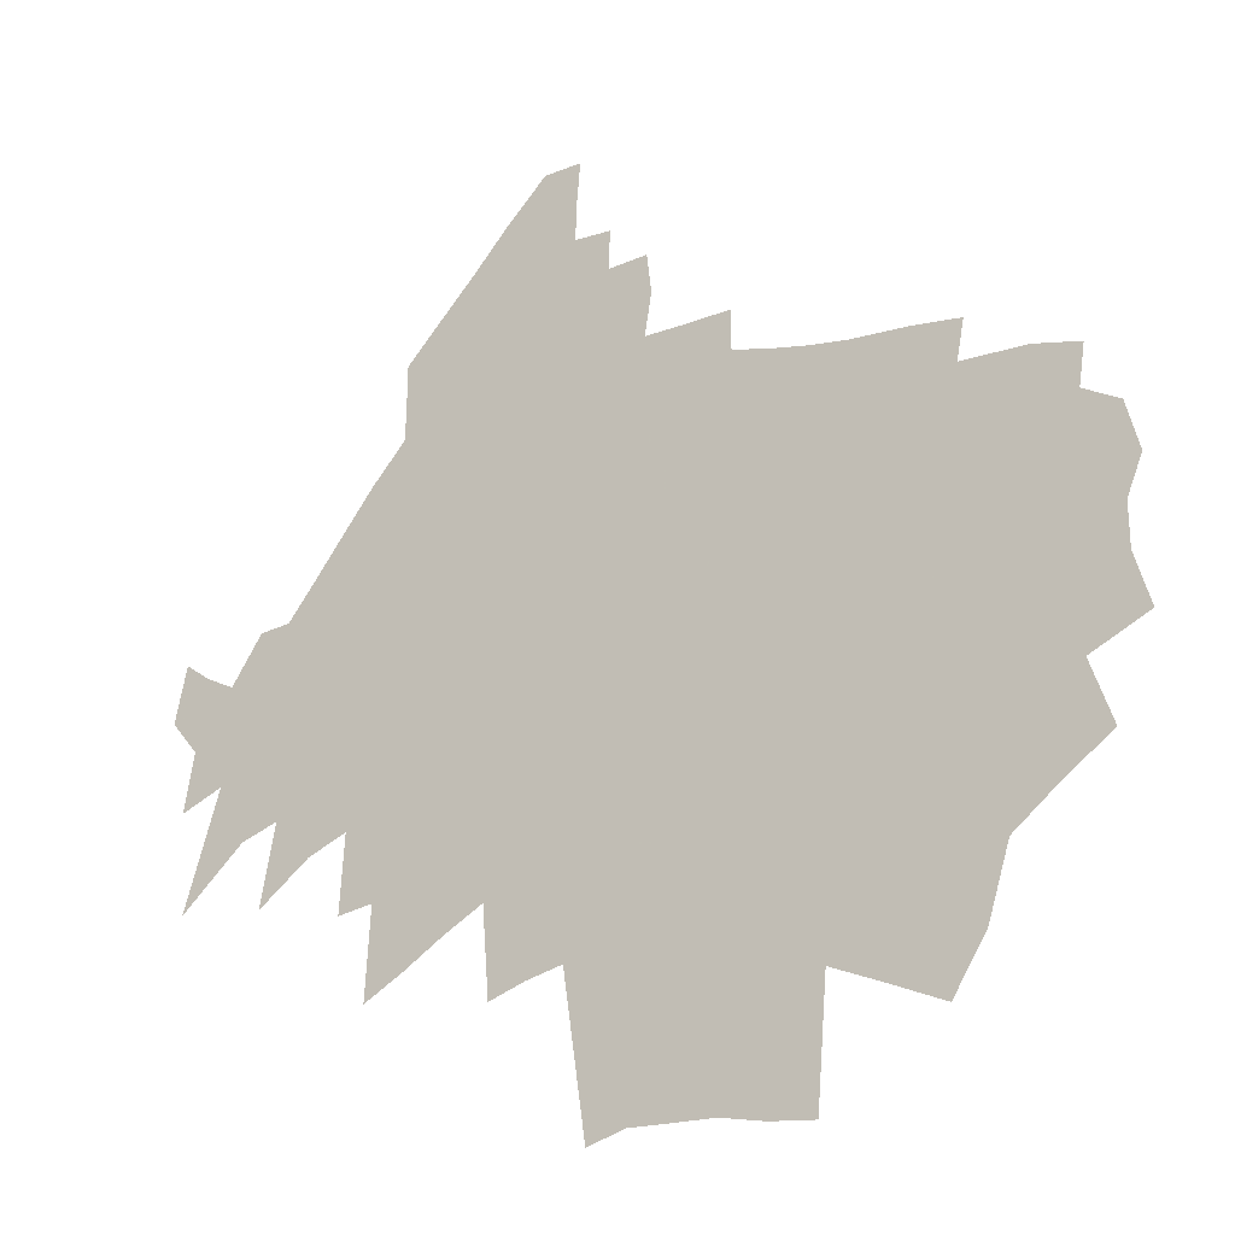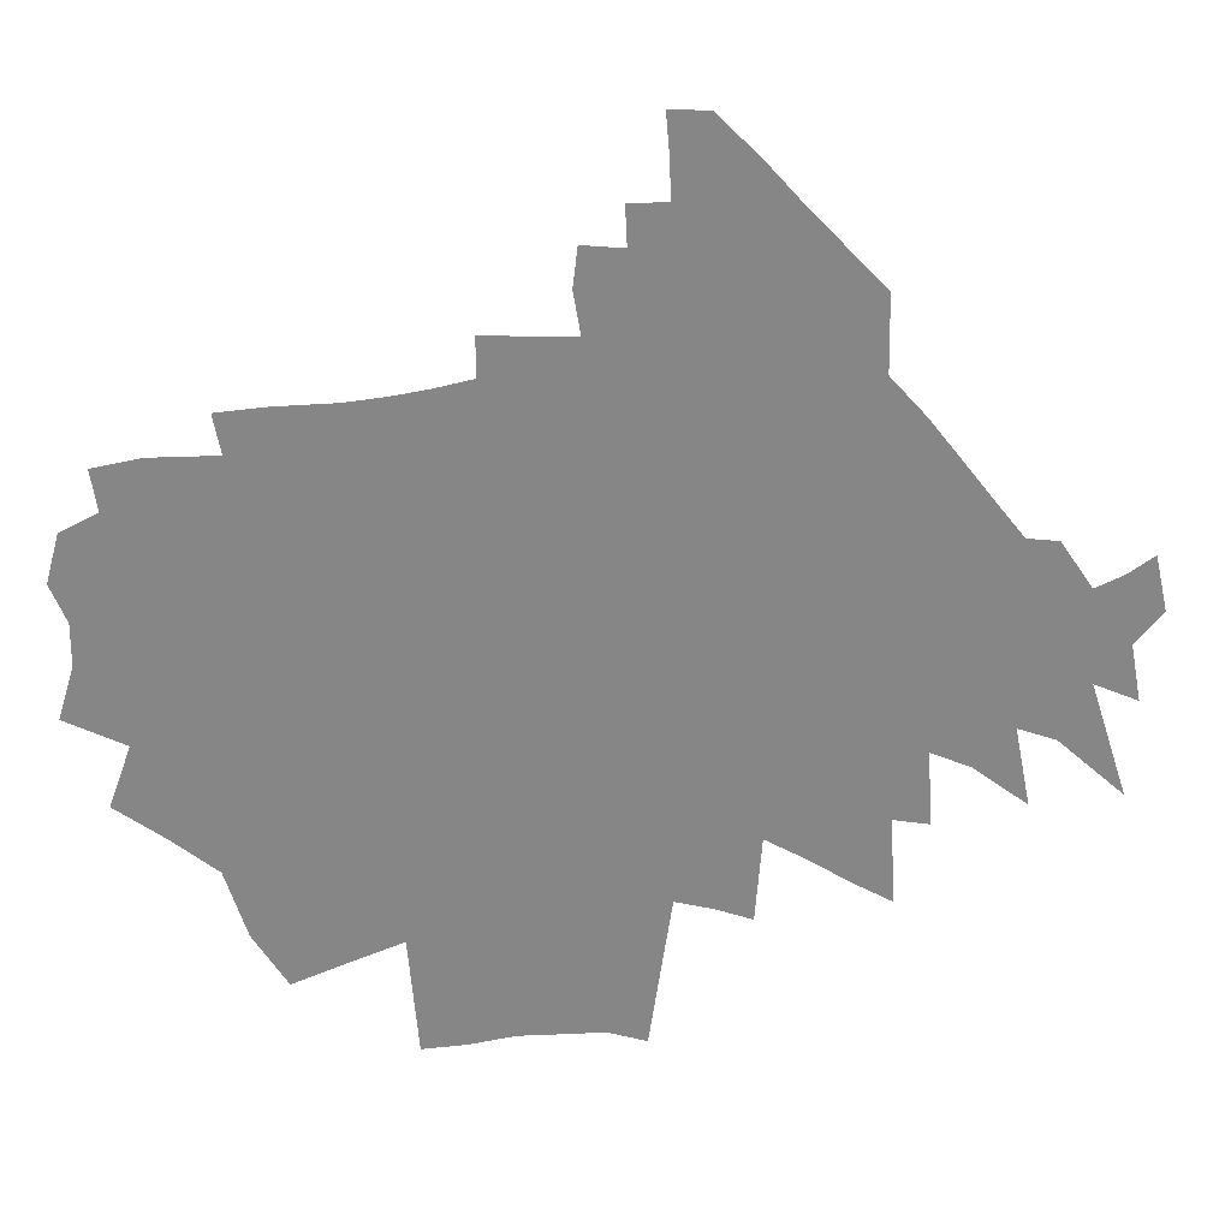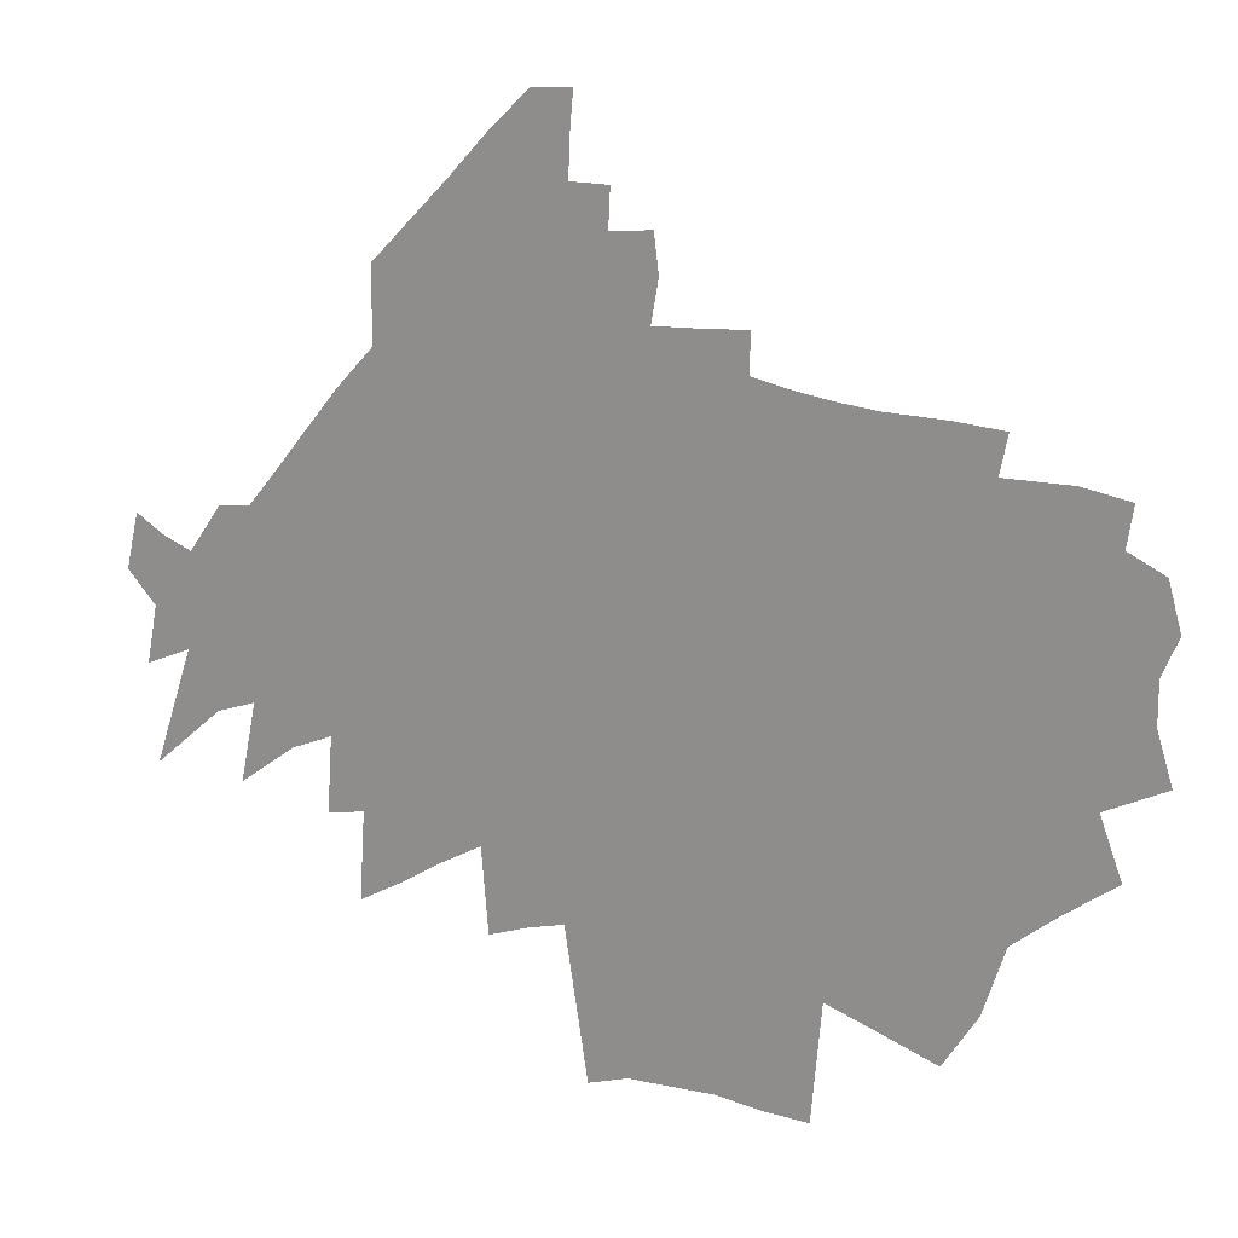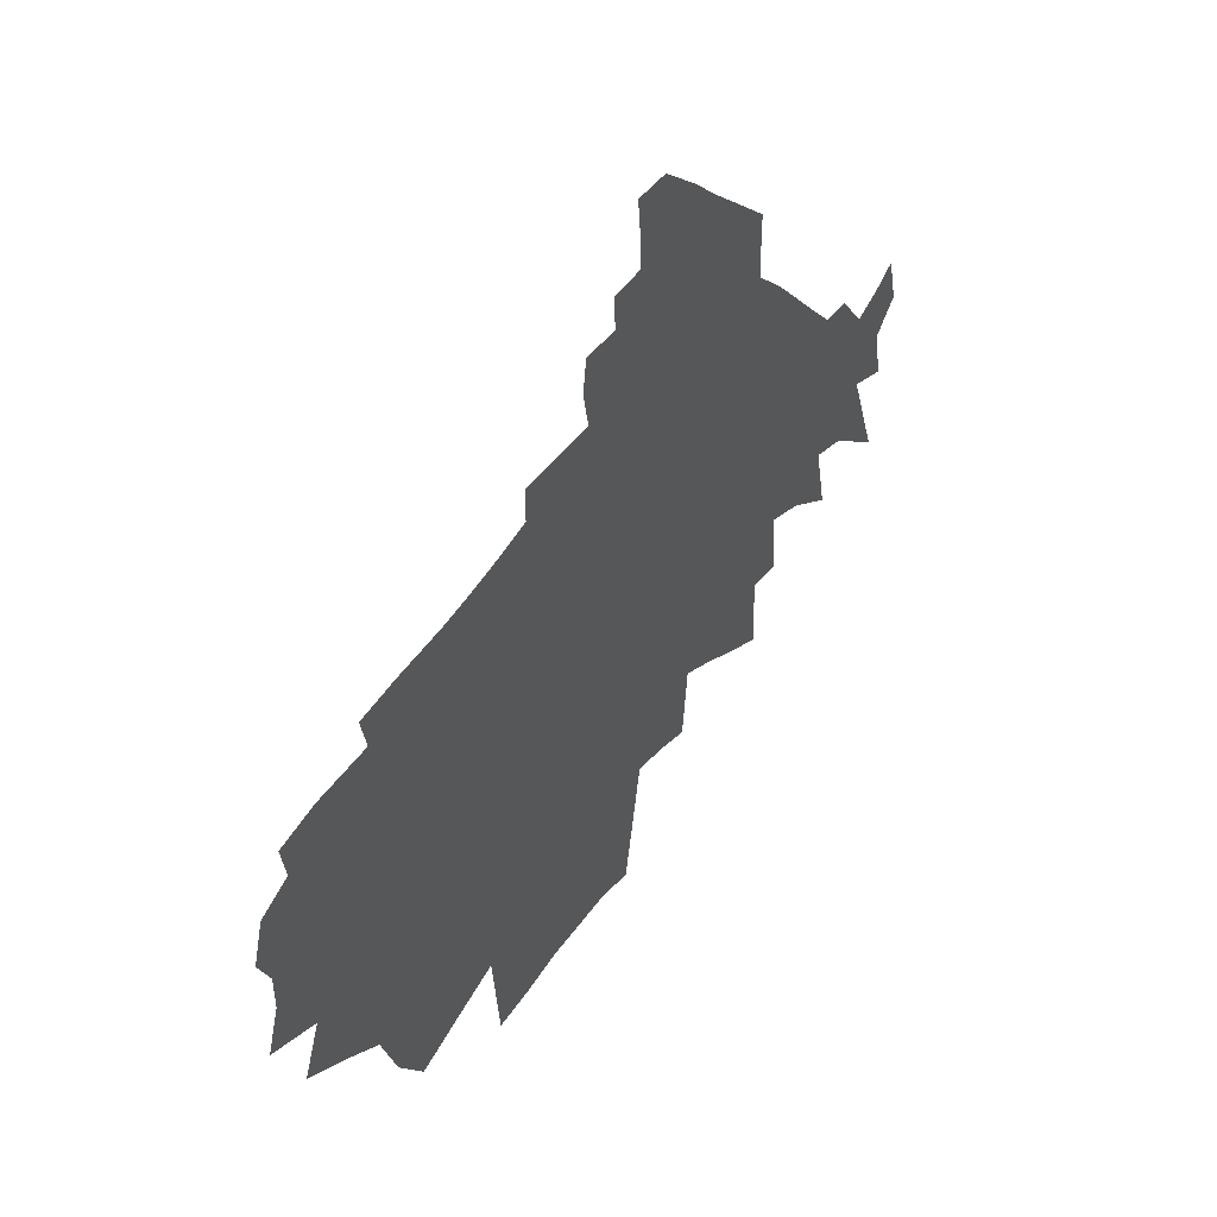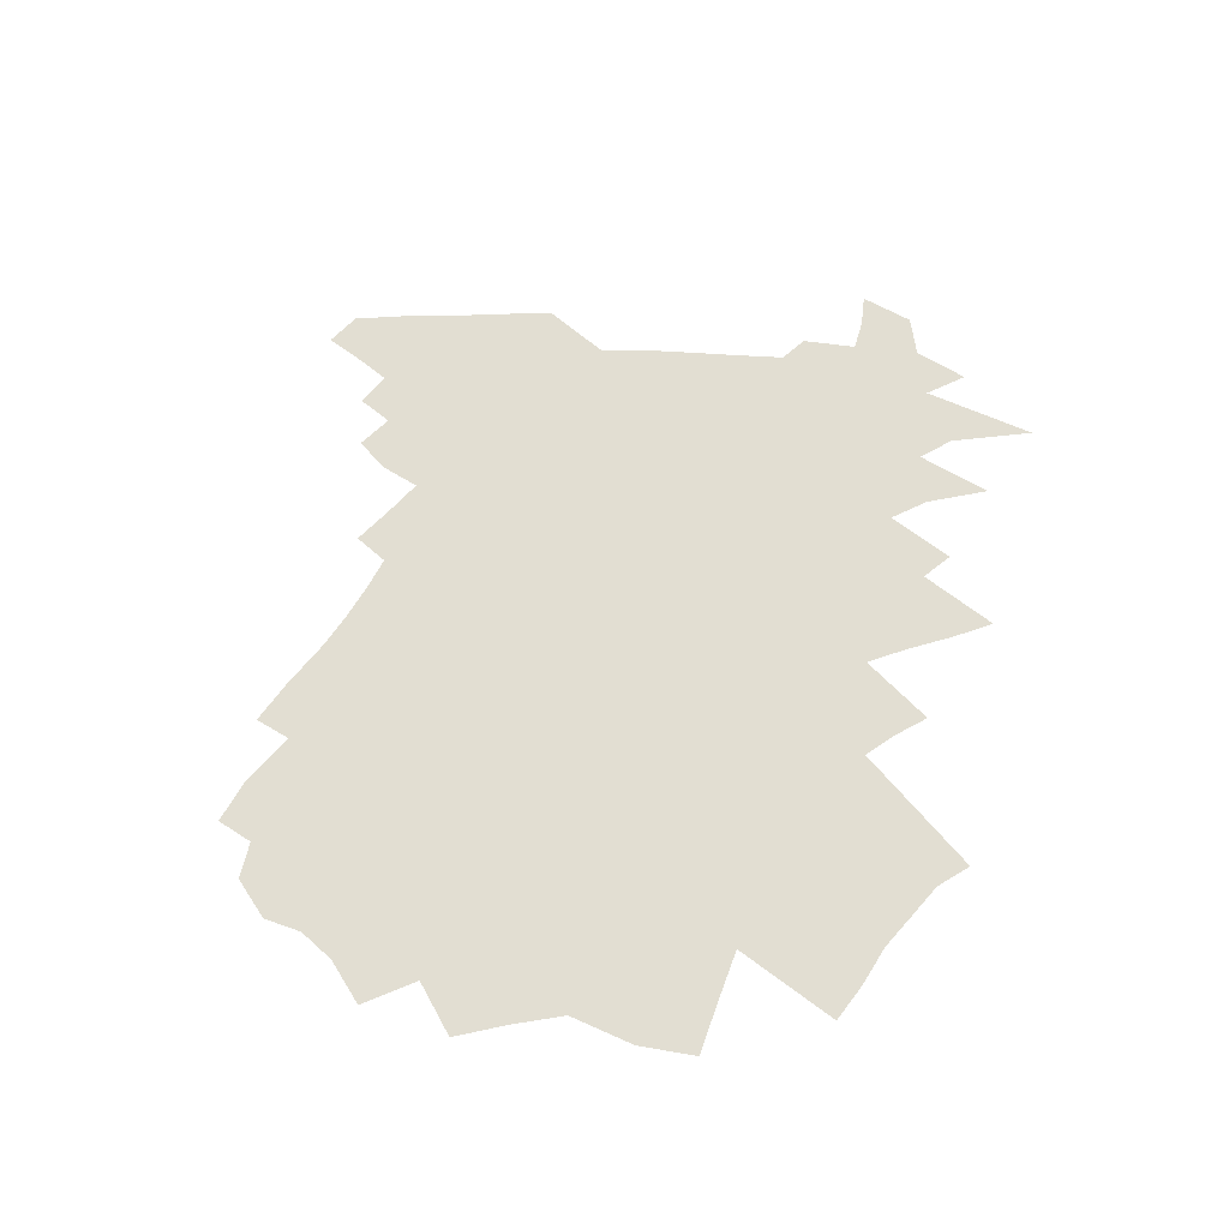
<metadata>
{"format":"obj","ext":"obj","renderer":"f3d","projection":"perspective","resolution":1024,"background":"white","views":[{"elev":-20.5,"azim":-149.2,"up":"+Y"},{"elev":28.3,"azim":-4.1,"up":"+Y"},{"elev":19.7,"azim":-158.5,"up":"+Y"},{"elev":51.0,"azim":-55.4,"up":"+Y"},{"elev":67.9,"azim":-48.8,"up":"+Z"}]}
</metadata>
<code>
v 490.2 349.7 0
v 501.9 387.8 0
v 502.4 419.2 0
v 491.1 447.3 0
v 500.8 482.4 0
v 516.8 283.2 0
v 533.2 328.2 0
v 538 362.6 0
v 555.1 403.7 0
v 545.6 430.9 0
v 548.9 462.8 0
v 527.2 495.9 0
v 523 525.5 0
v 552.3 256.7 0
v 567.7 302.5 0
v 579.7 343 0
v 583.9 376.2 0
v 593.2 411.7 0
v 588.6 440.1 0
v 585 469.1 0
v 578.7 498.2 0
v 557 532 0
v 585.6 229.2 0
v 605.3 281.4 0
v 618.3 323.6 0
v 632 363.6 0
v 635.1 393.3 0
v 638.9 422.1 0
v 637.7 448 0
v 636.5 473.1 0
v 621.9 500.9 0
v 605 531.9 0
v 599.7 560.5 0
v 601.3 177.8 0
v 628.5 245.7 0
v 645.2 295.1 0
v 659 338.1 0
v 665.1 370.8 0
v 668.2 399.8 0
v 669.9 427 0
v 667.5 452.2 0
v 664.7 477.7 0
v 653.6 505.8 0
v 641.3 535.1 0
v 634.4 563.5 0
v 625.9 137.4 0
v 651.1 207.4 0
v 669.3 263 0
v 681.8 307.5 0
v 690.3 344.5 0
v 693.6 374.2 0
v 694.5 401 0
v 696.9 429.7 0
v 695.9 455.7 0
v 693.3 481.4 0
v 687 508.8 0
v 681.3 537 0
v 678.5 564.7 0
v 666.6 153.6 0
v 690 223.8 0
v 704.1 274.5 0
v 714.1 316.5 0
v 719.7 349.4 0
v 721.8 377.6 0
v 723.6 405.7 0
v 723.1 431.8 0
v 723.1 458.7 0
v 718.9 485.7 0
v 715 512.6 0
v 710.8 540.1 0
v 706.5 567.8 0
v 704.7 168.2 0
v 721.7 228.8 0
v 732.7 275.4 0
v 740.2 313.9 0
v 746.6 351.4 0
v 748.7 379.9 0
v 750.4 408.1 0
v 751.2 435.1 0
v 749.2 461.3 0
v 746.8 488 0
v 742.8 515.6 0
v 739.8 543.1 0
v 733.8 572.2 0
v 711.8 79.09 0
v 735.6 167.9 0
v 753.5 237 0
v 760.8 276.8 0
v 767.5 315.7 0
v 773.4 353.6 0
v 775.5 382.1 0
v 777.7 411.3 0
v 777.3 436.7 0
v 776 463 0
v 774.1 490.1 0
v 770.7 518.2 0
v 767.7 546.8 0
v 760.9 578.2 0
v 761 606.8 0
v 744.8 81.37 0
v 768.3 176.5 0
v 781.9 238.1 0
v 790.1 282.9 0
v 795.4 319.9 0
v 799.1 352.5 0
v 801.1 381.5 0
v 802.7 411.4 0
v 803.2 437.4 0
v 802.9 464.2 0
v 802.3 491.4 0
v 800.4 519 0
v 800.9 546.5 0
v 796 576.1 0
v 794.1 604.7 0
v 777.9 86.87 0
v 799.8 185.6 0
v 812 247.4 0
v 817.8 287.1 0
v 822.8 324 0
v 826.5 356.3 0
v 826.8 382.9 0
v 828.4 410.4 0
v 829.4 437.5 0
v 829.8 464.9 0
v 830.1 492.3 0
v 829.6 519.7 0
v 828.8 547.2 0
v 828.4 574.7 0
v 825 603.5 0
v 819.8 634.4 0
v 823.3 662.7 0
v 808.9 86.65 0
v 830.3 195.4 0
v 839.5 251.9 0
v 847.1 298.3 0
v 851.1 331.9 0
v 853.8 360.9 0
v 854.7 386.3 0
v 855.5 412.2 0
v 855.8 438.2 0
v 856.9 466 0
v 856.7 492.8 0
v 857.9 520.4 0
v 857.5 547.2 0
v 857 574.2 0
v 855.6 602 0
v 852.7 631.5 0
v 852.7 659.8 0
v 851.4 688 0
v 839.5 86.67 0
v 857.7 193.6 0
v 866.2 254.1 0
v 872.4 303.1 0
v 875.3 332.3 0
v 877.6 360.1 0
v 879.6 385.2 0
v 880.7 411.6 0
v 881.8 438.5 0
v 882.9 466.3 0
v 883.5 493.4 0
v 883.7 520.2 0
v 883.8 547.3 0
v 883.4 574.6 0
v 882.6 602.2 0
v 881.8 629.9 0
v 880.1 659.4 0
v 878.6 688.3 0
v 877.5 716.5 0
v 875.1 745.6 0
v 868.1 77.67 0
v 884.7 191.9 0
v 892.1 250.8 0
v 896.3 298.6 0
v 900 327.2 0
v 902.2 357.7 0
v 904.5 385.1 0
v 906.4 412.5 0
v 907.4 438.6 0
v 909 467.2 0
v 909.6 493.6 0
v 909.9 519.9 0
v 910.1 547 0
v 909.8 574.3 0
v 909.5 601.9 0
v 908.4 630.4 0
v 907.1 658.8 0
v 905.6 687.5 0
v 905.4 715 0
v 902.9 743.9 0
v 912.1 184.8 0
v 918.1 241.9 0
v 921.2 291.4 0
v 924.7 325.2 0
v 927.3 354.6 0
v 929.6 382.4 0
v 931.4 411.5 0
v 932.7 438.5 0
v 934.2 466.3 0
v 935.1 493 0
v 935.6 519.6 0
v 936.1 546.7 0
v 935.8 574.6 0
v 936.1 601.9 0
v 934.8 630 0
v 934.2 657.4 0
v 932.7 685.8 0
v 933.5 712.8 0
v 939.4 174.9 0
v 944.2 238.8 0
v 946.4 286.7 0
v 949.4 325.4 0
v 952 354.4 0
v 954.3 382.1 0
v 956.6 412.7 0
v 958 439.1 0
v 959.6 466.4 0
v 960.7 492.5 0
v 961.5 519.2 0
v 962 546.4 0
v 962.6 573.8 0
v 962.6 601.2 0
v 962 628.3 0
v 960.6 656.1 0
v 959.1 684 0
v 973.4 221.9 0
v 971.7 282.5 0
v 974.9 319 0
v 977 350.8 0
v 978.9 384 0
v 980.8 411.3 0
v 982.6 437.7 0
v 984.1 465.1 0
v 985.6 491.5 0
v 986.7 518.3 0
v 988.3 545.6 0
v 988.4 573.1 0
v 988.1 600.8 0
v 987.4 627.9 0
v 985.9 655.6 0
v 1004 202 0
v 1003 257.6 0
v 1001 312.3 0
v 1002 349.2 0
v 1003 382.3 0
v 1005 409.6 0
v 1007 437.1 0
v 1008 464.2 0
v 1010 490.4 0
v 1012 517.3 0
v 1014 544.6 0
v 1014 572.3 0
v 1013 600.6 0
v 1013 627 0
v 1034 184.6 0
v 1030 250.2 0
v 1027 305.4 0
v 1027 342.8 0
v 1028 376.6 0
v 1029 409.6 0
v 1030 436.6 0
v 1032 462.6 0
v 1035 488.7 0
v 1037 515.8 0
v 1039 543.4 0
v 1056 245.5 0
v 1052 301.3 0
v 1052 341.4 0
v 1051 377.6 0
v 1051 409.9 0
v 1053 435.1 0
v 1058 460.5 0
v 1060 486.9 0
v 1062 514.1 0
v 1082 288.6 0
v 1078 335 0
v 1075 374.2 0
v 1074 406.7 0
v 1079 431.4 0
v 1083 457.6 0
v 1085 484.7 0
v 1121 258 0
v 1110 317.2 0
v 1105 360.3 0
v 1102 397.3 0
v 1104 427.6 0
v 1106 457.1 0
v 1137 307.2 0
v 1130 356.8 0
v 1128 391.4 0
v 1128 423.3 0
v 1129 454.2 0
v 1185 262.9 0
v 1158 348.7 0
v 1156 383.1 0
v 1152 419.4 0
v 1189 335 0
v 1181 377.5 0
v 1173 428.7 0
v 1201 401.1 0
v 1192 442 0
f 7 8 1
f 1 8 2
f 8 9 2
f 2 9 3
f 9 10 3
f 3 10 4
f 10 11 4
f 4 11 5
f 11 12 5
f 14 15 6
f 6 15 7
f 15 16 7
f 7 16 8
f 16 17 8
f 8 17 9
f 17 18 9
f 9 18 10
f 18 19 10
f 10 19 11
f 19 20 11
f 11 20 12
f 20 21 12
f 12 21 13
f 21 22 13
f 23 24 14
f 14 24 15
f 24 25 15
f 15 25 16
f 25 26 16
f 16 26 17
f 26 27 17
f 17 27 18
f 27 28 18
f 18 28 19
f 28 29 19
f 19 29 20
f 29 30 20
f 20 30 21
f 30 31 21
f 21 31 22
f 31 32 22
f 34 35 23
f 23 35 24
f 35 36 24
f 24 36 25
f 36 37 25
f 25 37 26
f 37 38 26
f 26 38 27
f 38 39 27
f 27 39 28
f 39 40 28
f 28 40 29
f 40 41 29
f 29 41 30
f 41 42 30
f 30 42 31
f 42 43 31
f 31 43 32
f 43 44 32
f 32 44 33
f 44 45 33
f 46 47 34
f 34 47 35
f 47 48 35
f 35 48 36
f 48 49 36
f 36 49 37
f 49 50 37
f 37 50 38
f 50 51 38
f 38 51 39
f 51 52 39
f 39 52 40
f 52 53 40
f 40 53 41
f 53 54 41
f 41 54 42
f 54 55 42
f 42 55 43
f 55 56 43
f 43 56 44
f 56 57 44
f 44 57 45
f 57 58 45
f 46 59 47
f 59 60 47
f 47 60 48
f 60 61 48
f 48 61 49
f 61 62 49
f 49 62 50
f 62 63 50
f 50 63 51
f 63 64 51
f 51 64 52
f 64 65 52
f 52 65 53
f 65 66 53
f 53 66 54
f 66 67 54
f 54 67 55
f 67 68 55
f 55 68 56
f 68 69 56
f 56 69 57
f 69 70 57
f 57 70 58
f 70 71 58
f 59 72 60
f 72 73 60
f 60 73 61
f 73 74 61
f 61 74 62
f 74 75 62
f 62 75 63
f 75 76 63
f 63 76 64
f 76 77 64
f 64 77 65
f 77 78 65
f 65 78 66
f 78 79 66
f 66 79 67
f 79 80 67
f 67 80 68
f 80 81 68
f 68 81 69
f 81 82 69
f 69 82 70
f 82 83 70
f 70 83 71
f 83 84 71
f 85 86 72
f 72 86 73
f 86 87 73
f 73 87 74
f 87 88 74
f 74 88 75
f 88 89 75
f 75 89 76
f 89 90 76
f 76 90 77
f 90 91 77
f 77 91 78
f 91 92 78
f 78 92 79
f 92 93 79
f 79 93 80
f 93 94 80
f 80 94 81
f 94 95 81
f 81 95 82
f 95 96 82
f 82 96 83
f 96 97 83
f 83 97 84
f 97 98 84
f 85 100 86
f 100 101 86
f 86 101 87
f 101 102 87
f 87 102 88
f 102 103 88
f 88 103 89
f 103 104 89
f 89 104 90
f 104 105 90
f 90 105 91
f 105 106 91
f 91 106 92
f 106 107 92
f 92 107 93
f 107 108 93
f 93 108 94
f 108 109 94
f 94 109 95
f 109 110 95
f 95 110 96
f 110 111 96
f 96 111 97
f 111 112 97
f 97 112 98
f 112 113 98
f 98 113 99
f 113 114 99
f 100 115 101
f 115 116 101
f 101 116 102
f 116 117 102
f 102 117 103
f 117 118 103
f 103 118 104
f 118 119 104
f 104 119 105
f 119 120 105
f 105 120 106
f 120 121 106
f 106 121 107
f 121 122 107
f 107 122 108
f 122 123 108
f 108 123 109
f 123 124 109
f 109 124 110
f 124 125 110
f 110 125 111
f 125 126 111
f 111 126 112
f 126 127 112
f 112 127 113
f 127 128 113
f 113 128 114
f 128 129 114
f 115 132 116
f 132 133 116
f 116 133 117
f 133 134 117
f 117 134 118
f 134 135 118
f 118 135 119
f 135 136 119
f 119 136 120
f 136 137 120
f 120 137 121
f 137 138 121
f 121 138 122
f 138 139 122
f 122 139 123
f 139 140 123
f 123 140 124
f 140 141 124
f 124 141 125
f 141 142 125
f 125 142 126
f 142 143 126
f 126 143 127
f 143 144 127
f 127 144 128
f 144 145 128
f 128 145 129
f 145 146 129
f 129 146 130
f 146 147 130
f 130 147 131
f 147 148 131
f 132 150 133
f 150 151 133
f 133 151 134
f 151 152 134
f 134 152 135
f 152 153 135
f 135 153 136
f 153 154 136
f 136 154 137
f 154 155 137
f 137 155 138
f 155 156 138
f 138 156 139
f 156 157 139
f 139 157 140
f 157 158 140
f 140 158 141
f 158 159 141
f 141 159 142
f 159 160 142
f 142 160 143
f 160 161 143
f 143 161 144
f 161 162 144
f 144 162 145
f 162 163 145
f 145 163 146
f 163 164 146
f 146 164 147
f 164 165 147
f 147 165 148
f 165 166 148
f 148 166 149
f 166 167 149
f 150 170 151
f 170 171 151
f 151 171 152
f 171 172 152
f 152 172 153
f 172 173 153
f 153 173 154
f 173 174 154
f 154 174 155
f 174 175 155
f 155 175 156
f 175 176 156
f 156 176 157
f 176 177 157
f 157 177 158
f 177 178 158
f 158 178 159
f 178 179 159
f 159 179 160
f 179 180 160
f 160 180 161
f 180 181 161
f 161 181 162
f 181 182 162
f 162 182 163
f 182 183 163
f 163 183 164
f 183 184 164
f 164 184 165
f 184 185 165
f 165 185 166
f 185 186 166
f 166 186 167
f 186 187 167
f 167 187 168
f 187 188 168
f 168 188 169
f 188 189 169
f 171 190 172
f 190 191 172
f 172 191 173
f 191 192 173
f 173 192 174
f 192 193 174
f 174 193 175
f 193 194 175
f 175 194 176
f 194 195 176
f 176 195 177
f 195 196 177
f 177 196 178
f 196 197 178
f 178 197 179
f 197 198 179
f 179 198 180
f 198 199 180
f 180 199 181
f 199 200 181
f 181 200 182
f 200 201 182
f 182 201 183
f 201 202 183
f 183 202 184
f 202 203 184
f 184 203 185
f 203 204 185
f 185 204 186
f 204 205 186
f 186 205 187
f 205 206 187
f 187 206 188
f 206 207 188
f 188 207 189
f 190 208 191
f 208 209 191
f 191 209 192
f 209 210 192
f 192 210 193
f 210 211 193
f 193 211 194
f 211 212 194
f 194 212 195
f 212 213 195
f 195 213 196
f 213 214 196
f 196 214 197
f 214 215 197
f 197 215 198
f 215 216 198
f 198 216 199
f 216 217 199
f 199 217 200
f 217 218 200
f 200 218 201
f 218 219 201
f 201 219 202
f 219 220 202
f 202 220 203
f 220 221 203
f 203 221 204
f 221 222 204
f 204 222 205
f 222 223 205
f 205 223 206
f 223 224 206
f 206 224 207
f 209 225 210
f 225 226 210
f 210 226 211
f 226 227 211
f 211 227 212
f 227 228 212
f 212 228 213
f 228 229 213
f 213 229 214
f 229 230 214
f 214 230 215
f 230 231 215
f 215 231 216
f 231 232 216
f 216 232 217
f 232 233 217
f 217 233 218
f 233 234 218
f 218 234 219
f 234 235 219
f 219 235 220
f 235 236 220
f 220 236 221
f 236 237 221
f 221 237 222
f 237 238 222
f 222 238 223
f 238 239 223
f 223 239 224
f 225 240 226
f 240 241 226
f 226 241 227
f 241 242 227
f 227 242 228
f 242 243 228
f 228 243 229
f 243 244 229
f 229 244 230
f 244 245 230
f 230 245 231
f 245 246 231
f 231 246 232
f 246 247 232
f 232 247 233
f 247 248 233
f 233 248 234
f 248 249 234
f 234 249 235
f 249 250 235
f 235 250 236
f 250 251 236
f 236 251 237
f 251 252 237
f 237 252 238
f 252 253 238
f 238 253 239
f 240 254 241
f 254 255 241
f 241 255 242
f 255 256 242
f 242 256 243
f 256 257 243
f 243 257 244
f 257 258 244
f 244 258 245
f 258 259 245
f 245 259 246
f 259 260 246
f 246 260 247
f 260 261 247
f 247 261 248
f 261 262 248
f 248 262 249
f 262 263 249
f 249 263 250
f 263 264 250
f 250 264 251
f 255 265 256
f 265 266 256
f 256 266 257
f 266 267 257
f 257 267 258
f 267 268 258
f 258 268 259
f 268 269 259
f 259 269 260
f 269 270 260
f 260 270 261
f 270 271 261
f 261 271 262
f 271 272 262
f 262 272 263
f 272 273 263
f 263 273 264
f 266 274 267
f 274 275 267
f 267 275 268
f 275 276 268
f 268 276 269
f 276 277 269
f 269 277 270
f 277 278 270
f 270 278 271
f 278 279 271
f 271 279 272
f 279 280 272
f 272 280 273
f 274 281 275
f 281 282 275
f 275 282 276
f 282 283 276
f 276 283 277
f 283 284 277
f 277 284 278
f 284 285 278
f 278 285 279
f 285 286 279
f 279 286 280
f 282 287 283
f 287 288 283
f 283 288 284
f 288 289 284
f 284 289 285
f 289 290 285
f 285 290 286
f 290 291 286
f 287 292 288
f 292 293 288
f 288 293 289
f 293 294 289
f 289 294 290
f 294 295 290
f 290 295 291
f 293 296 294
f 296 297 294
f 294 297 295
f 297 298 295
f 297 299 298
f 299 300 298

</code>
